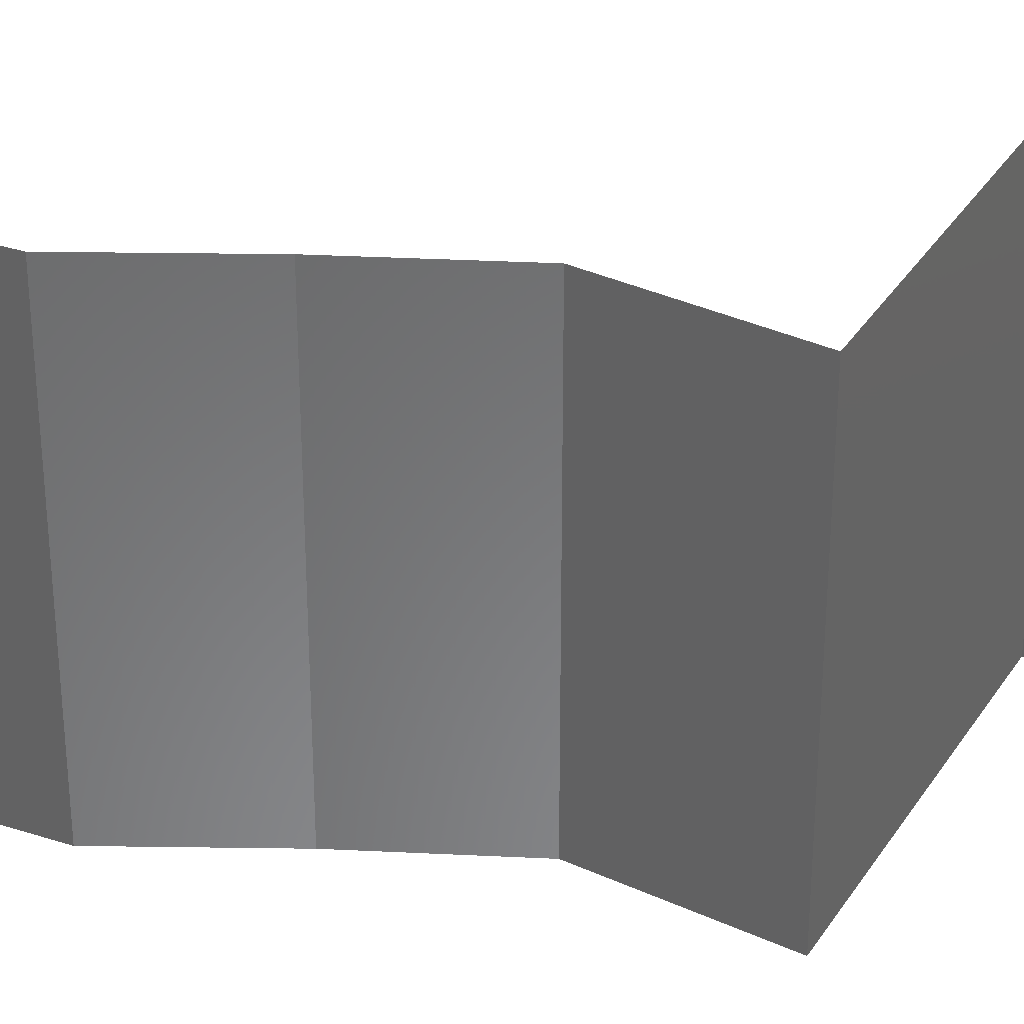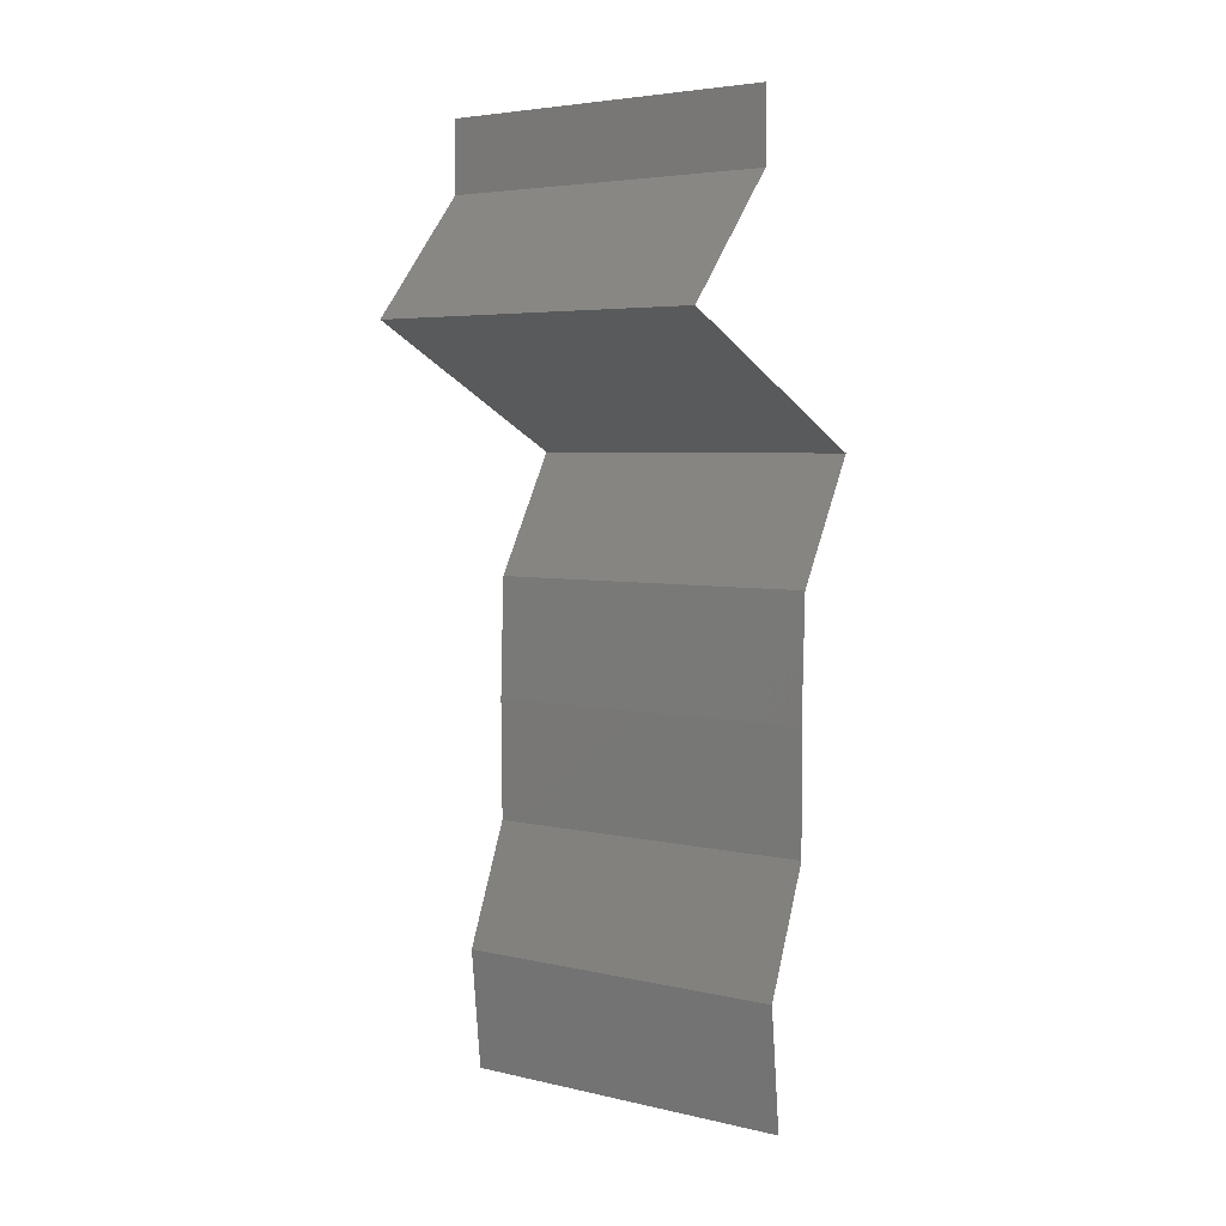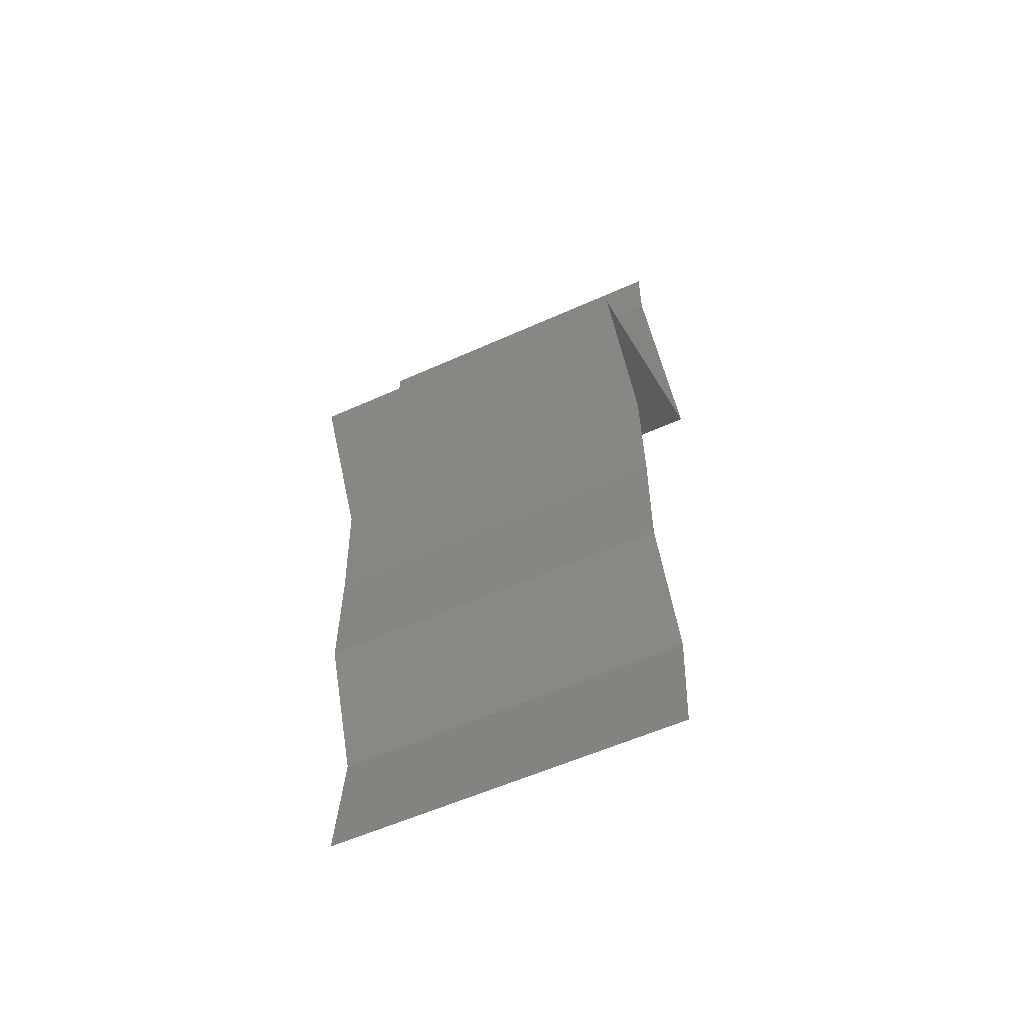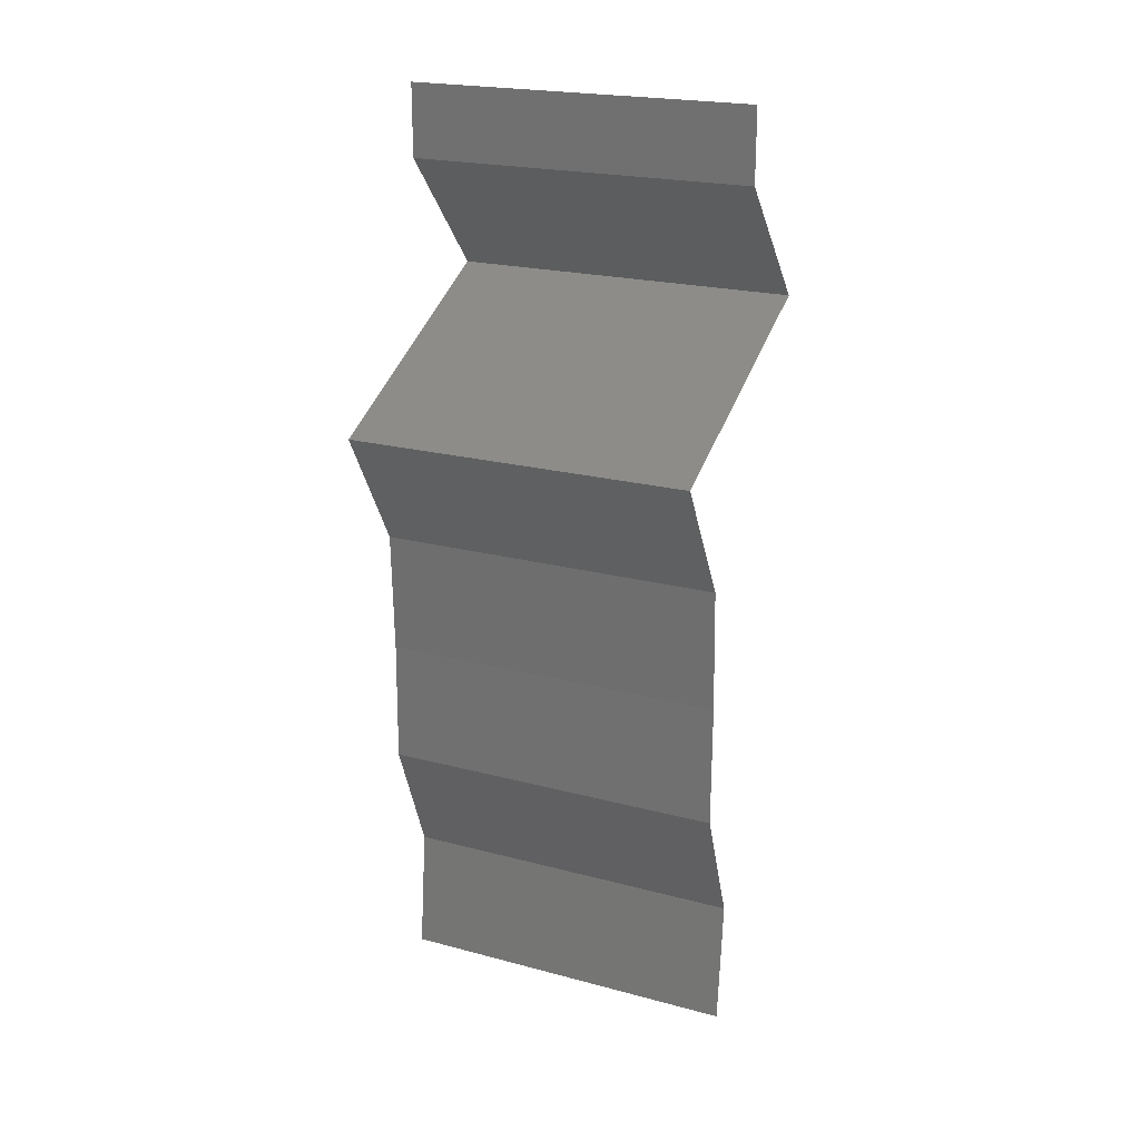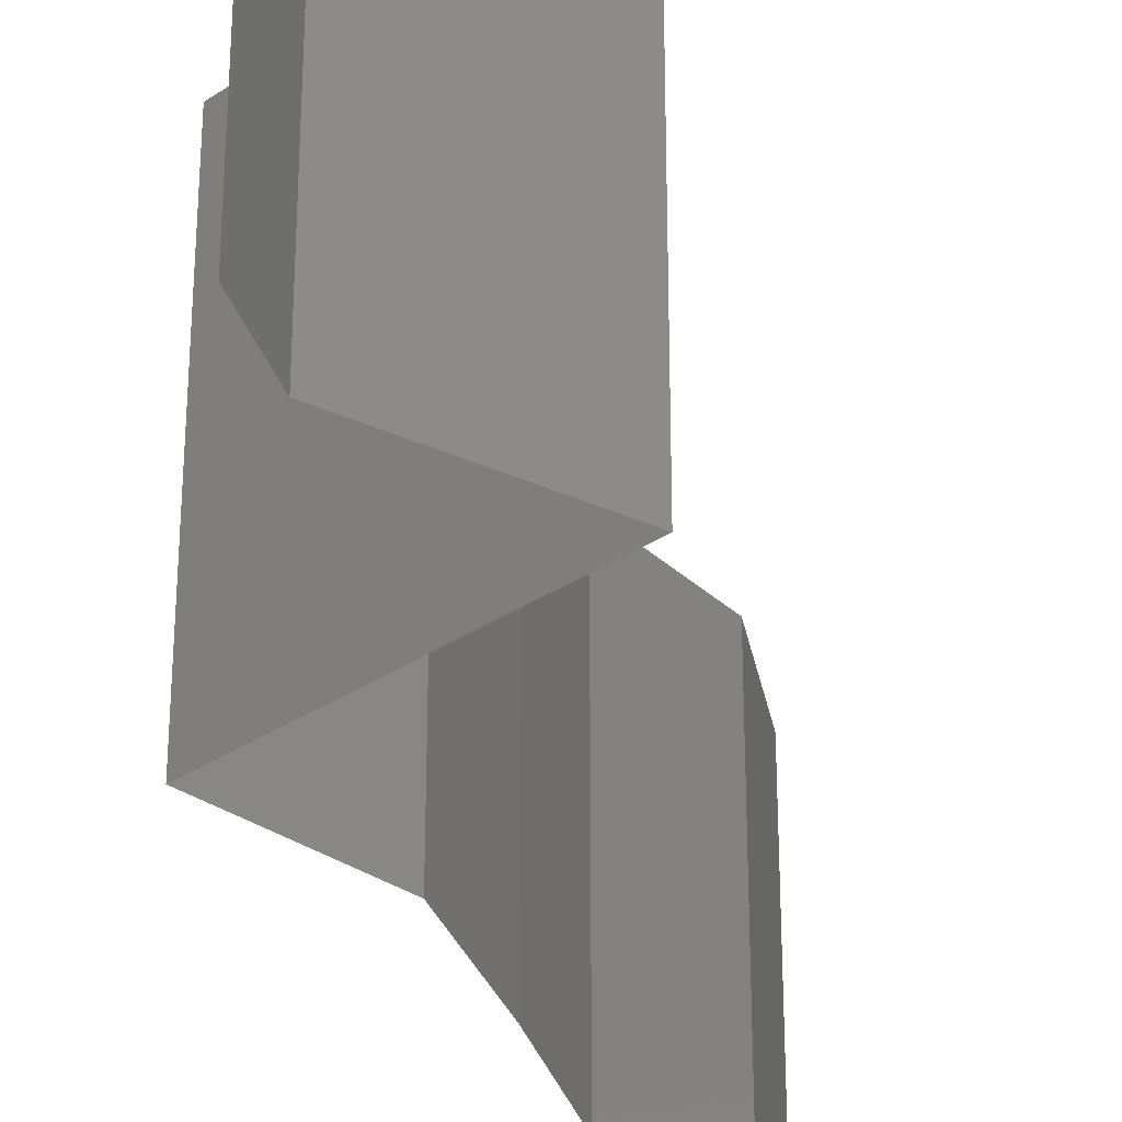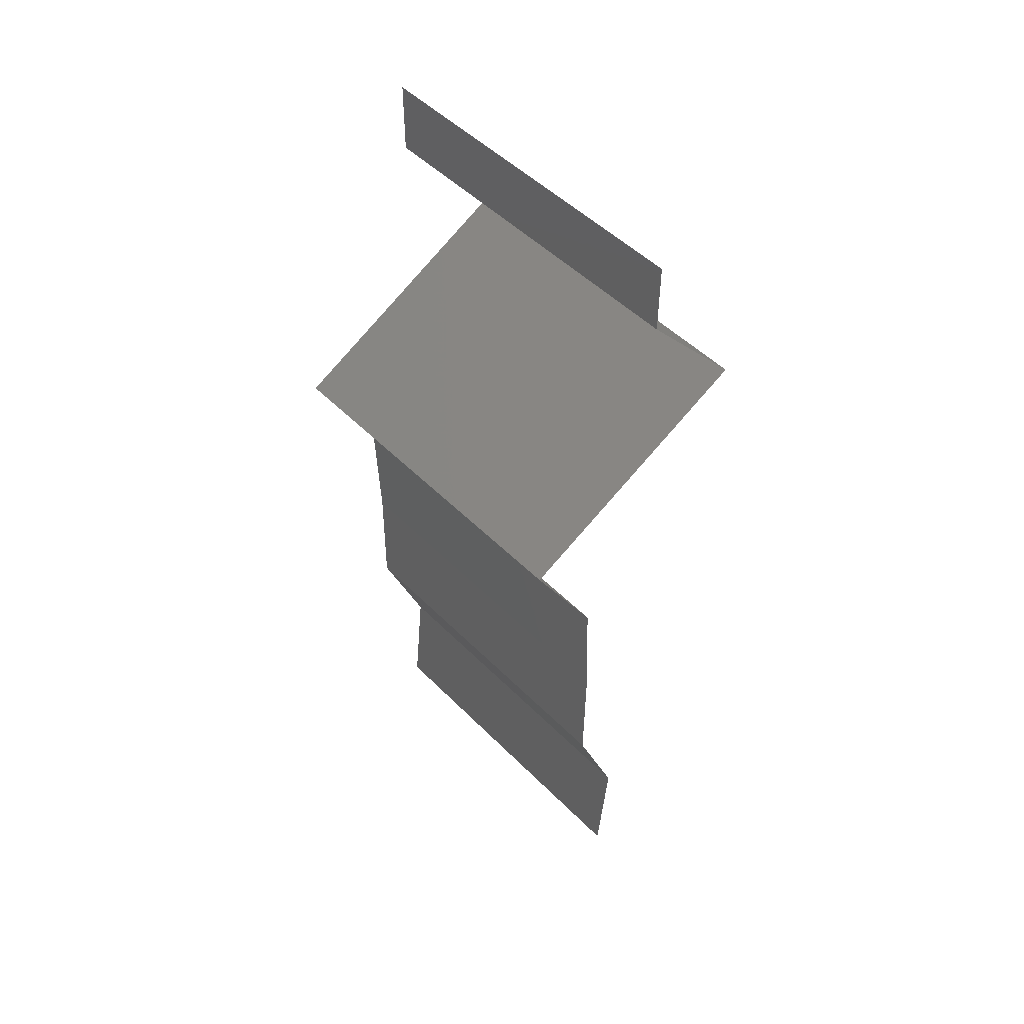
<metadata>
{"format":"stl","ext":"stl","renderer":"f3d","projection":"perspective","resolution":1024,"background":"white","views":[{"elev":35.1,"azim":91.7,"up":"+Z"},{"elev":4.6,"azim":-53.4,"up":"+Y"},{"elev":-57.1,"azim":115.1,"up":"+Y"},{"elev":21.4,"azim":115.3,"up":"+Y"},{"elev":-32.6,"azim":-163.5,"up":"+Z"},{"elev":49.6,"azim":137.8,"up":"+Y"}]}
</metadata>
<code>
# stl→obj: 46 verts, 68 faces
v 0.04 0.05588 0.01
v 0.04 0.05794 0.005
v 0.04 0.06 0.01
v 0.04 0.05794 0.015
v 0.04 0.05588 0.02
v 0.04 0.06 0.02
v 0.04 0.06 0
v 0.04 0.05588 0
v 0.03697 0.05239 0.015
v 0.03394 0.0489 0
v 0.03697 0.05239 0.005
v 0.03394 0.0489 0.01
v 0.03394 0.0489 0.02
v 0.04095 0.04541 0
v 0.04086 0.04545 0.007984
v 0.04795 0.04191 0
v 0.04795 0.04191 0.01
v 0.03858 0.04658 0.01439
v 0.04326 0.04425 0.01447
v 0.04795 0.04191 0.02
v 0.04095 0.04541 0.02
v 0.04596 0.03842 0.015
v 0.04397 0.03493 0
v 0.04596 0.03842 0.005
v 0.04397 0.03493 0.01
v 0.04397 0.03493 0.02
v 0.04373 0.02794 0.01
v 0.04385 0.03143 0.005
v 0.04385 0.03143 0.015
v 0.04373 0.02794 0.02
v 0.04373 0.02794 0
v 0.0438 0.02096 0.01
v 0.04377 0.02445 0.005
v 0.04377 0.02445 0.015
v 0.0438 0.02096 0
v 0.0438 0.02096 0.02
v 0.04104 0.01397 0
v 0.04242 0.01746 0.005
v 0.04104 0.01397 0.01
v 0.04242 0.01746 0.015
v 0.04104 0.01397 0.02
v 0.04175 0.006986 0.01
v 0.0414 0.01048 0.005
v 0.0414 0.01048 0.015
v 0.04175 0.006986 0
v 0.04175 0.006986 0.02
f 1 2 3
f 3 4 1
f 5 4 6
f 7 2 8
f 3 2 7
f 6 4 3
f 8 2 1
f 1 4 5
f 5 9 1
f 10 11 12
f 1 11 8
f 12 9 13
f 12 11 1
f 13 9 5
f 1 9 12
f 8 11 10
f 14 15 16
f 10 15 14
f 16 15 17
f 12 15 10
f 13 18 12
f 17 19 20
f 20 19 21
f 21 18 13
f 18 15 12
f 18 19 15
f 15 19 17
f 21 19 18
f 20 22 17
f 23 24 25
f 17 24 16
f 25 22 26
f 26 22 20
f 25 24 17
f 16 24 23
f 17 22 25
f 27 28 25
f 25 29 27
f 30 29 26
f 23 28 31
f 25 28 23
f 26 29 25
f 31 28 27
f 27 29 30
f 32 33 27
f 27 34 32
f 31 33 35
f 36 34 30
f 27 33 31
f 30 34 27
f 35 33 32
f 32 34 36
f 37 38 39
f 36 40 32
f 39 40 41
f 32 38 35
f 32 40 39
f 35 38 37
f 39 38 32
f 41 40 36
f 42 43 39
f 39 44 42
f 37 43 45
f 46 44 41
f 39 43 37
f 41 44 39
f 45 43 42
f 42 44 46

</code>
